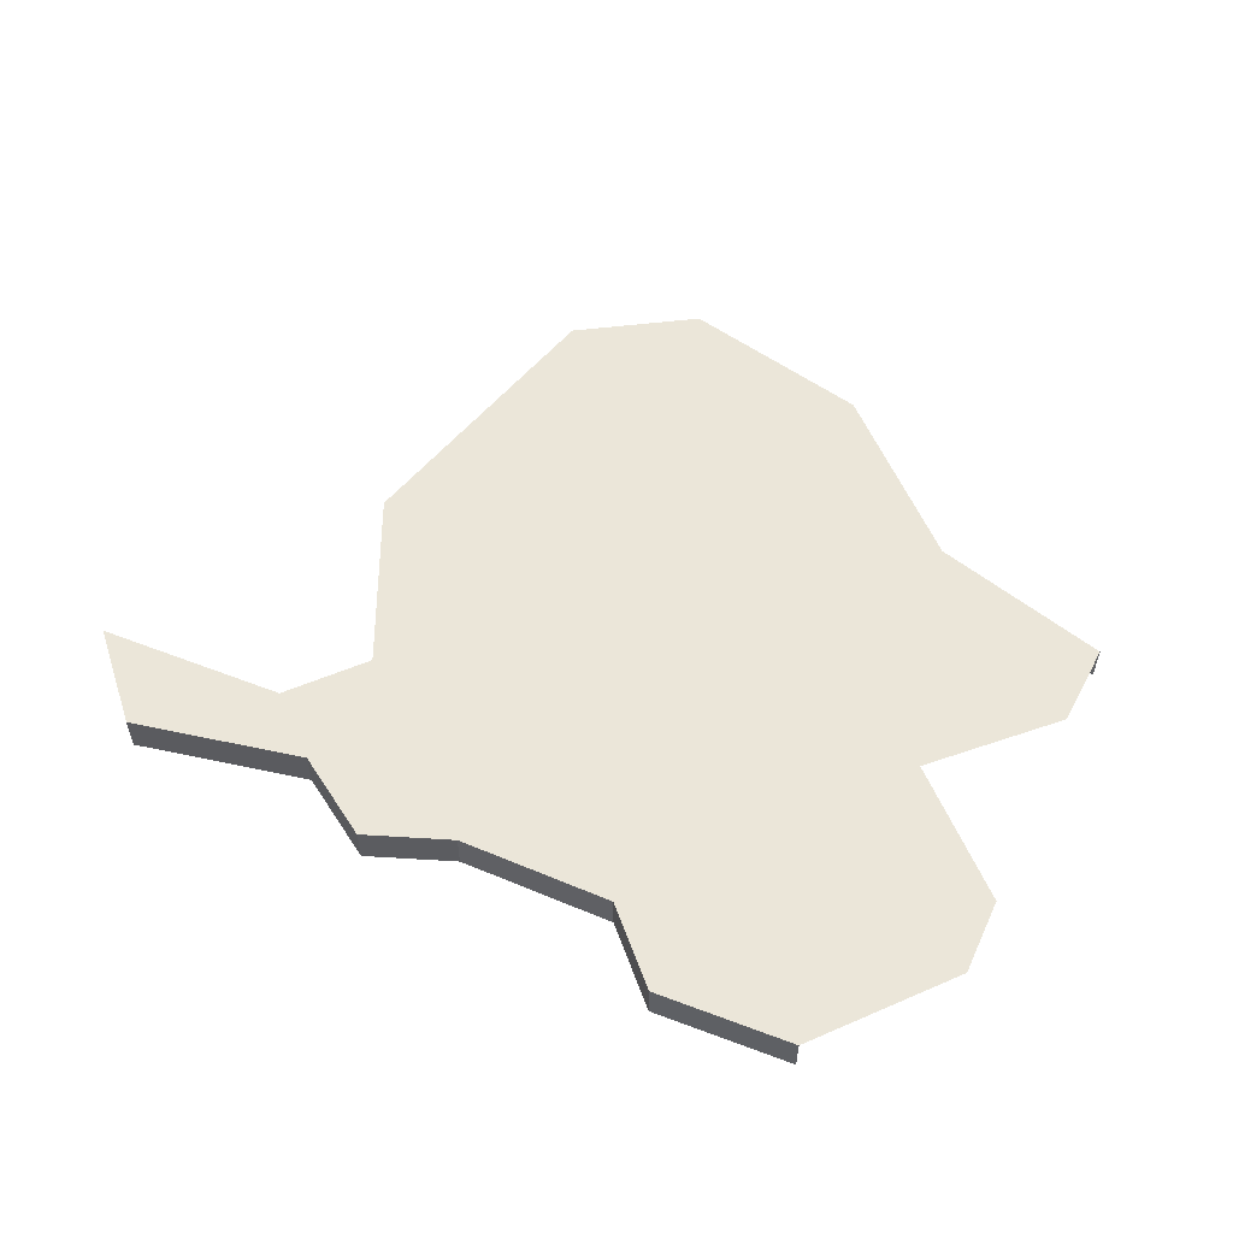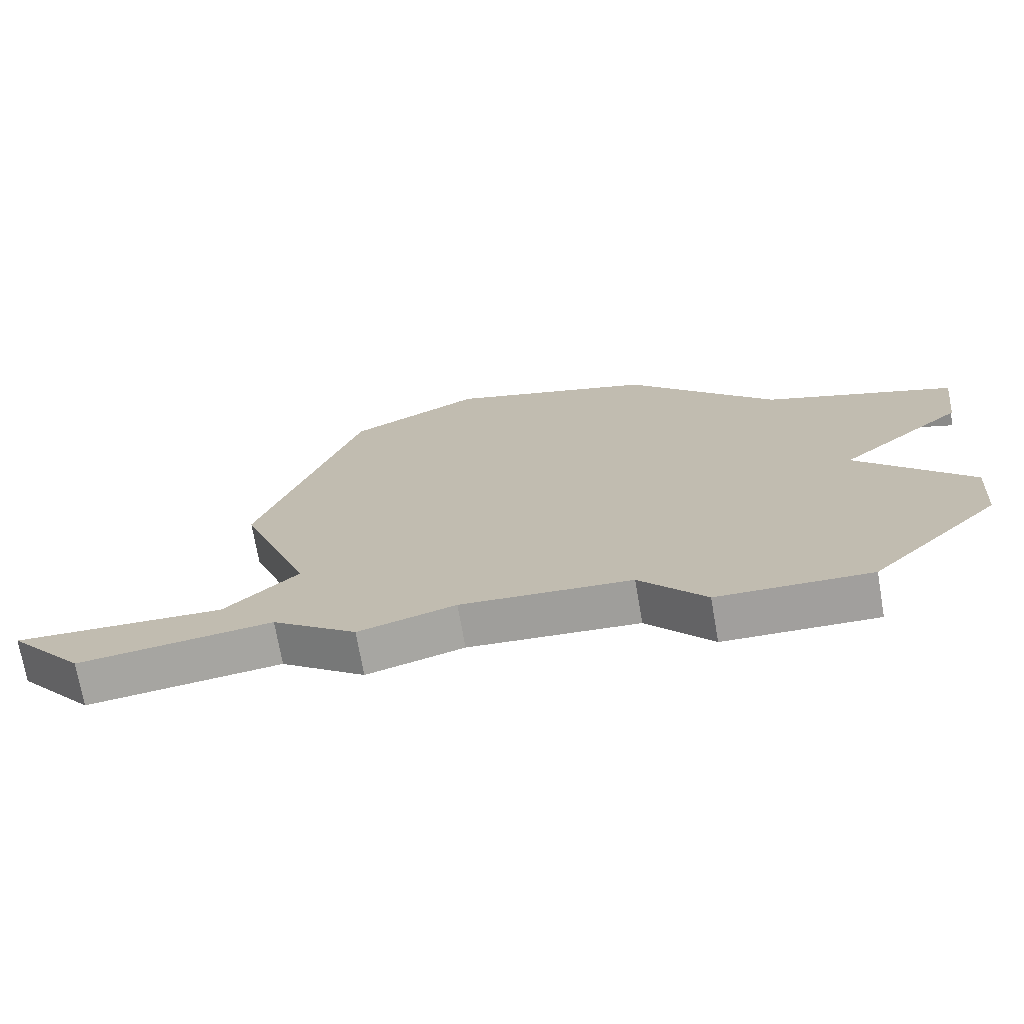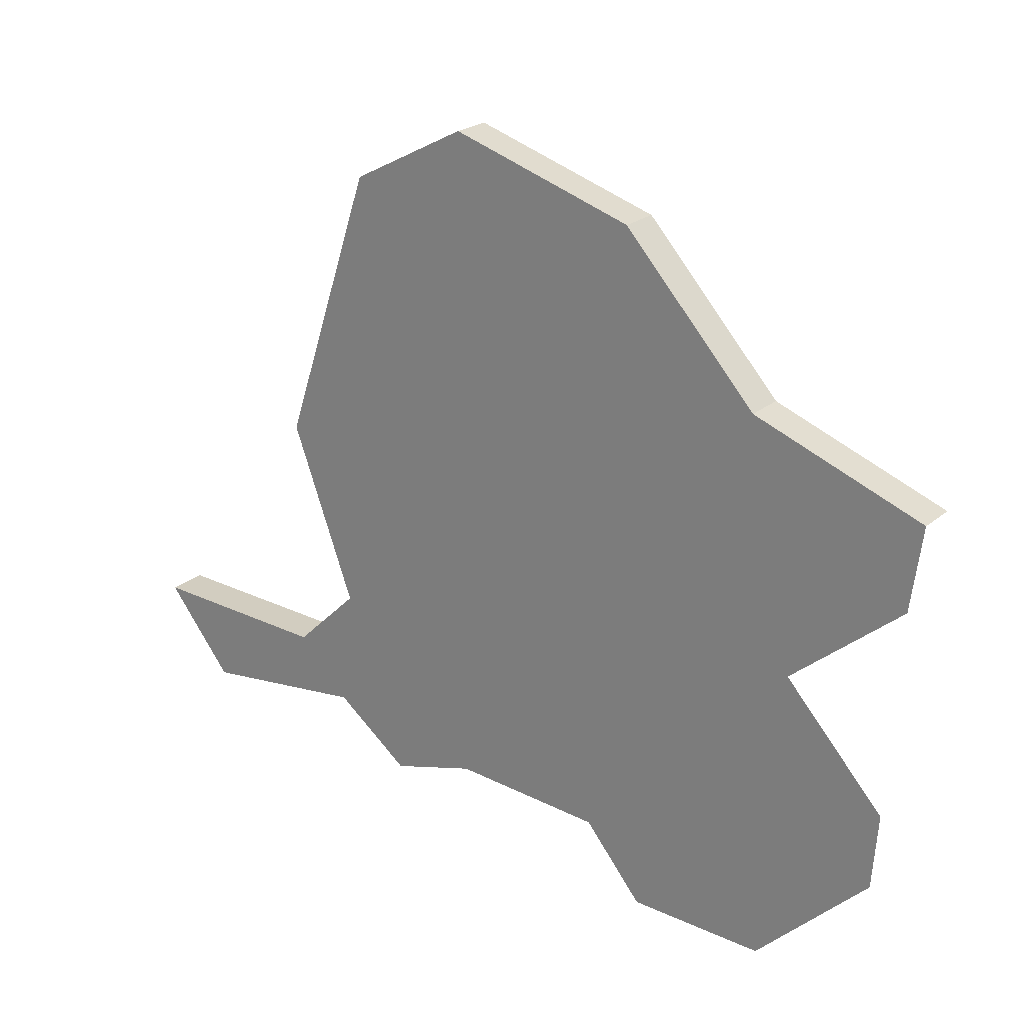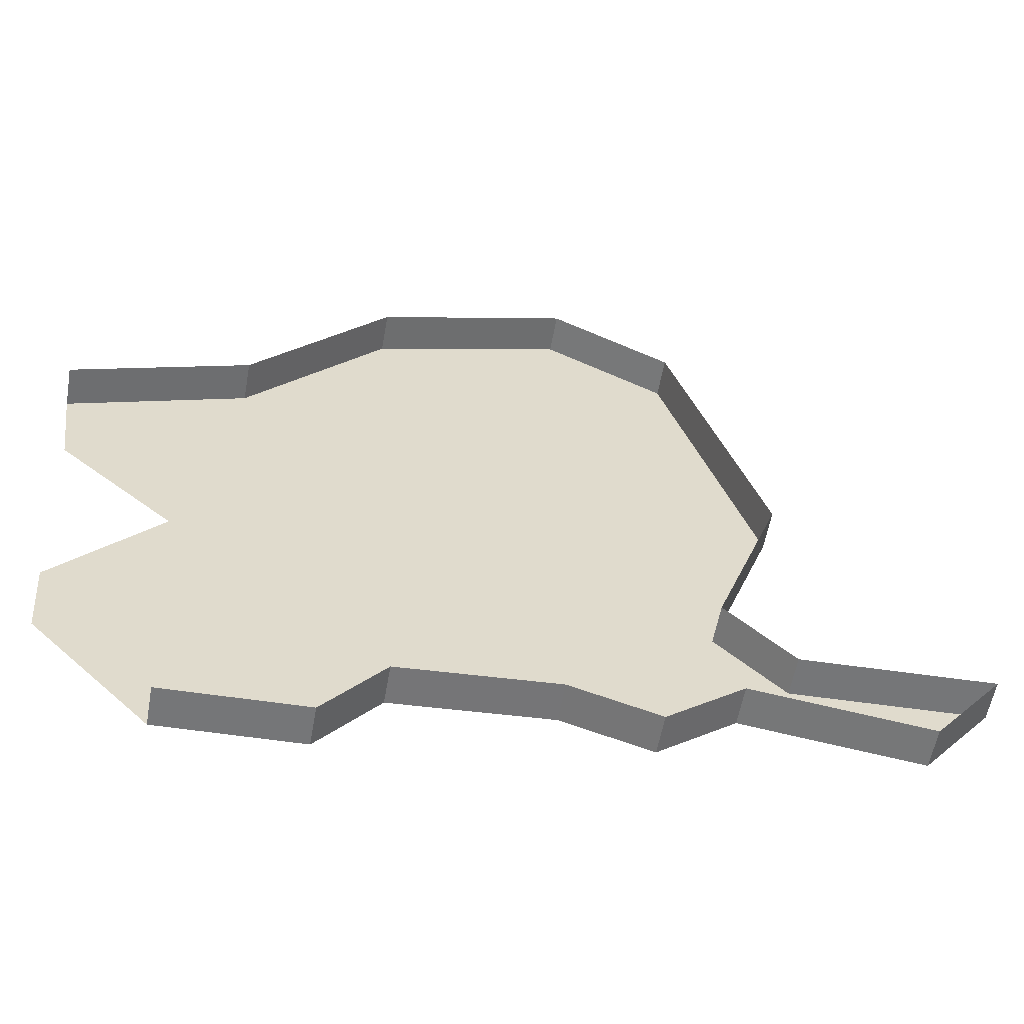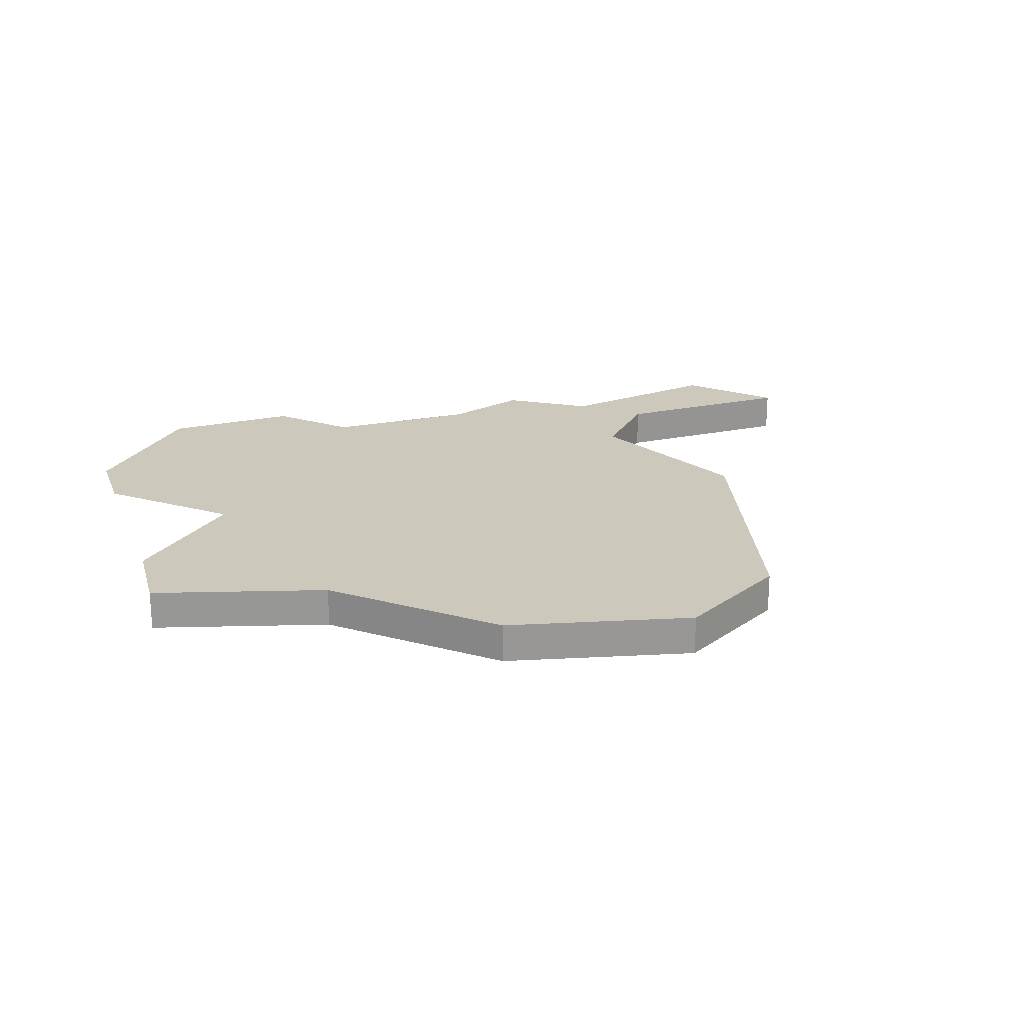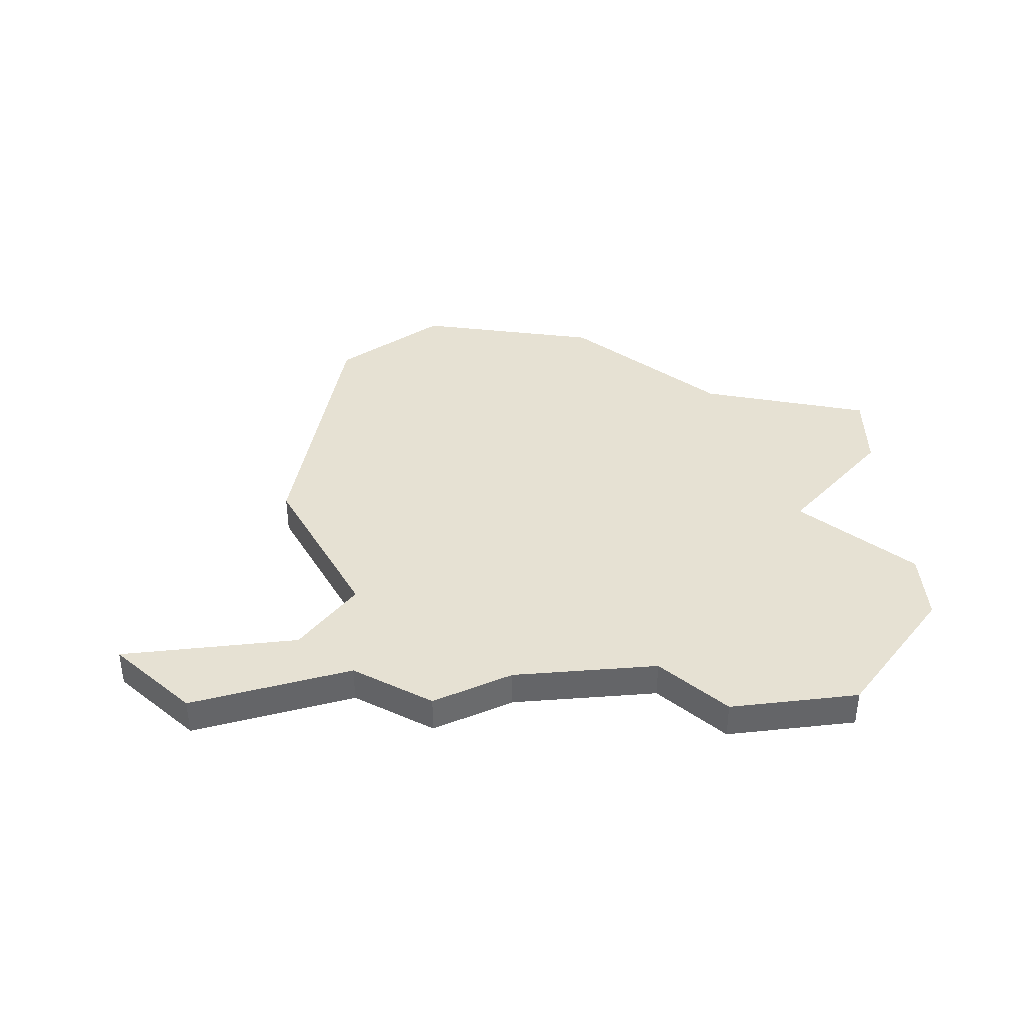
<metadata>
{"format":"obj","ext":"obj","renderer":"f3d","projection":"perspective","resolution":1024,"background":"white","views":[{"elev":55.2,"azim":-159.6,"up":"+Y"},{"elev":-71.9,"azim":-170.2,"up":"+Z"},{"elev":23.4,"azim":-143.7,"up":"+Z"},{"elev":-56.9,"azim":-10.0,"up":"+Z"},{"elev":22.2,"azim":-22.2,"up":"+Y"},{"elev":38.8,"azim":171.4,"up":"+Y"}]}
</metadata>
<code>
o province_184
v -24.45 0.04552 12.44
v -23.84 0.04552 12.66
v -23.37 0.04552 13.18
v -22.71 0.04552 13.38
v -22.29 0.04552 13.16
v -21.96 0.04552 12.18
v -22.19 0.04552 11.56
v -24.41 0.04552 12.14
v -24.01 0.04552 11.8
v -24.37 0.04552 11.41
v -24.35 0.04552 11.14
v -21.95 0.04552 11.34
v -23.95 0.04552 10.74
v -22.41 0.04552 10.94
v -22.72 0.04552 11.03
v -23.26 0.04552 11
v -23.46 0.04552 10.75
v -22.14 0.04552 11.14
v -21.53 0.04552 11.06
v -21.29 0.04552 11.36
v -22.14 -0.09448 11.14
v -22.41 -0.09448 10.94
v -22.72 -0.09448 11.03
v -23.26 -0.09448 11
v -23.46 -0.09448 10.75
v -23.95 -0.09448 10.74
v -21.53 -0.09448 11.06
v -24.45 -0.09448 12.44
v -23.84 -0.09448 12.66
v -23.37 -0.09448 13.18
v -22.71 -0.09448 13.38
v -22.29 -0.09448 13.16
v -21.96 -0.09448 12.18
v -22.19 -0.09448 11.56
v -21.95 -0.09448 11.34
v -21.29 -0.09448 11.36
f 33 7 6
f 22 15 14
f 24 17 16
f 23 16 15
f 21 14 18
f 25 13 17
f 36 19 20
f 35 20 12
f 32 6 5
f 31 5 4
f 29 3 2
f 9 2 7
f 28 2 1
f 34 12 7
f 27 18 19
f 30 4 3
f 33 34 7
f 22 23 15
f 24 25 17
f 23 24 16
f 21 22 14
f 25 26 13
f 36 27 19
f 35 36 20
f 32 33 6
f 31 32 5
f 29 30 3
f 20 19 12
f 19 18 12
f 18 14 15
f 16 17 13
f 18 15 7
f 15 16 7
f 5 6 3
f 6 7 2
f 3 6 2
f 7 12 18
f 16 13 9
f 13 11 9
f 4 5 3
f 8 1 2
f 11 10 9
f 9 8 2
f 7 16 9
f 28 29 2
f 34 35 12
f 27 21 18
f 30 31 4

</code>
